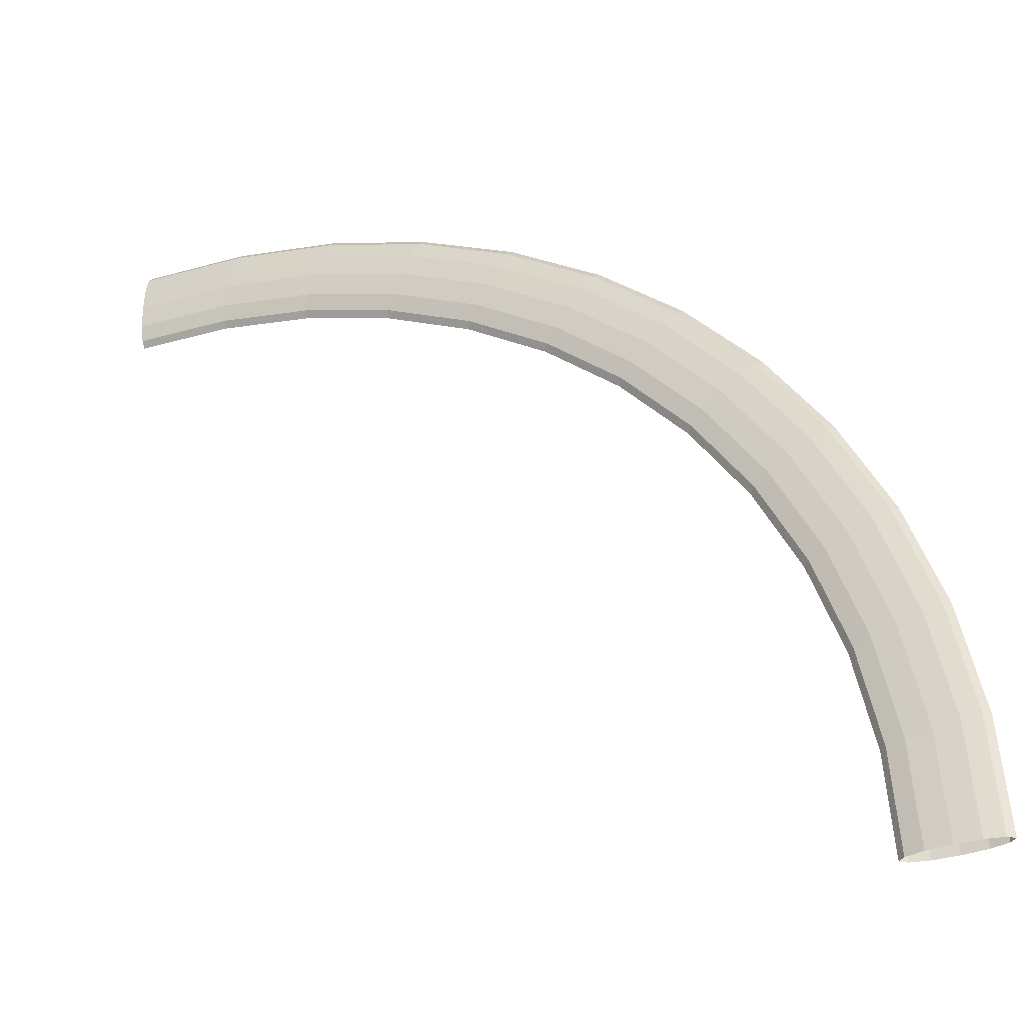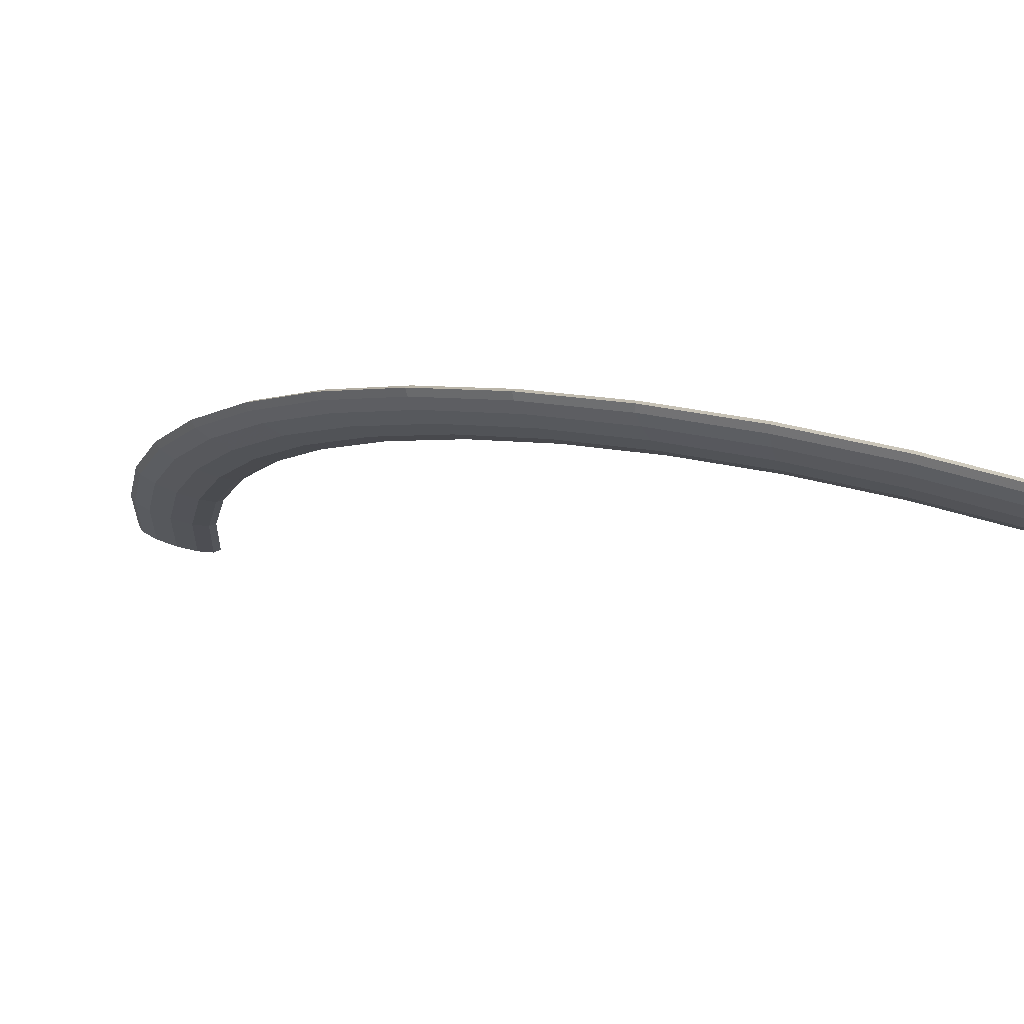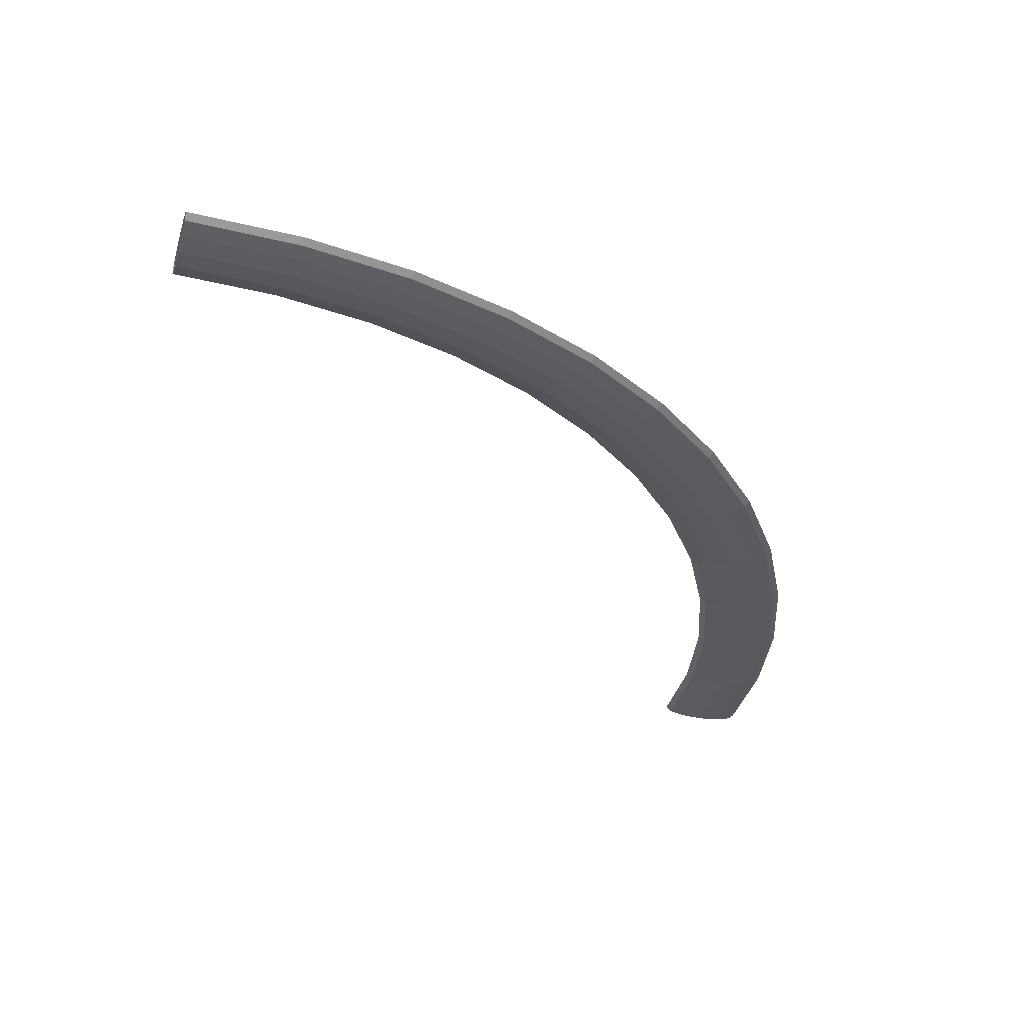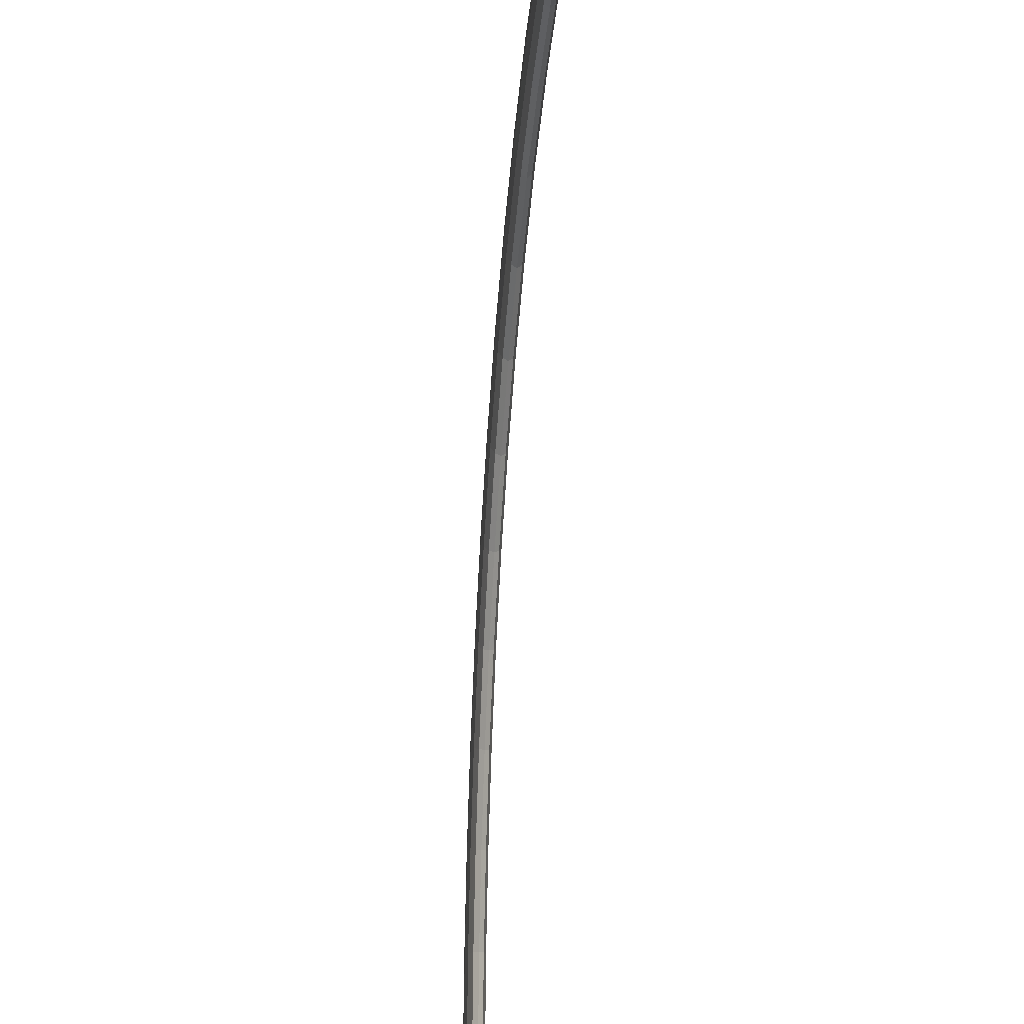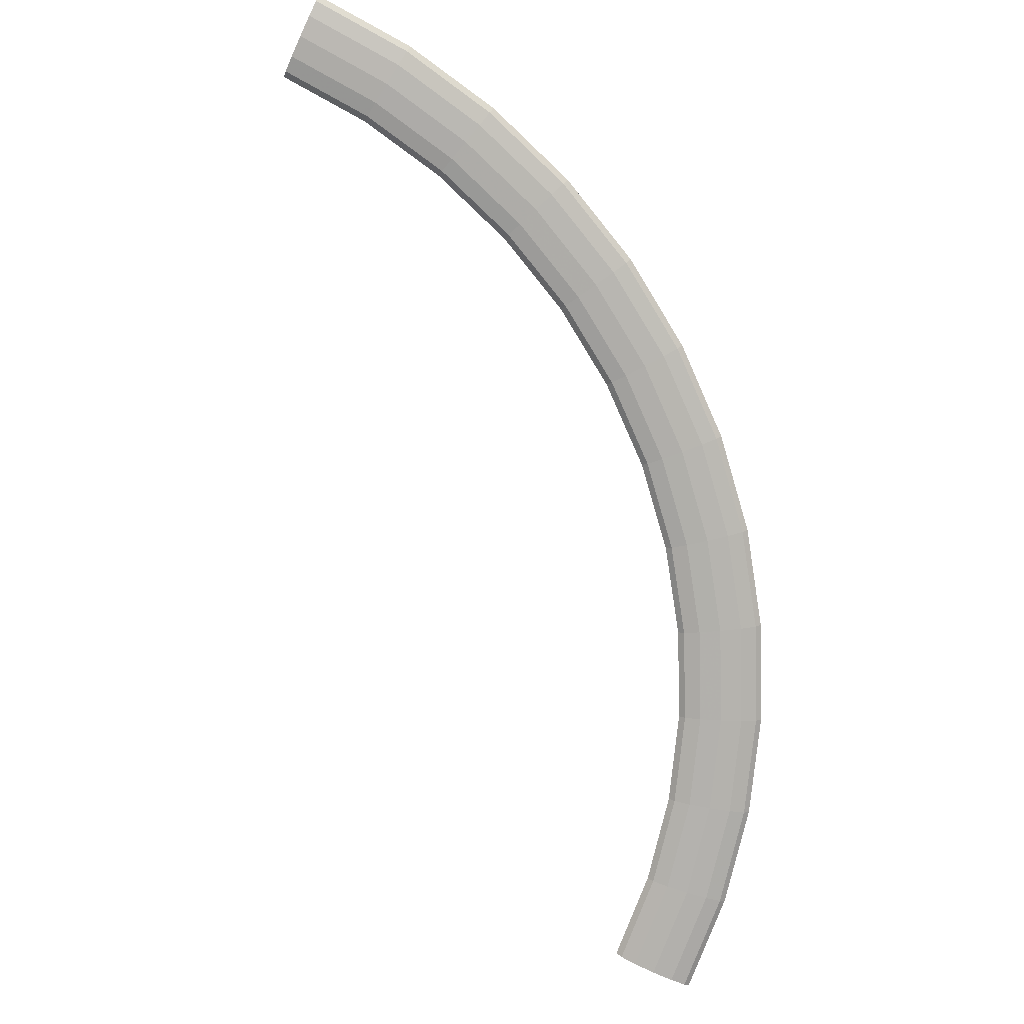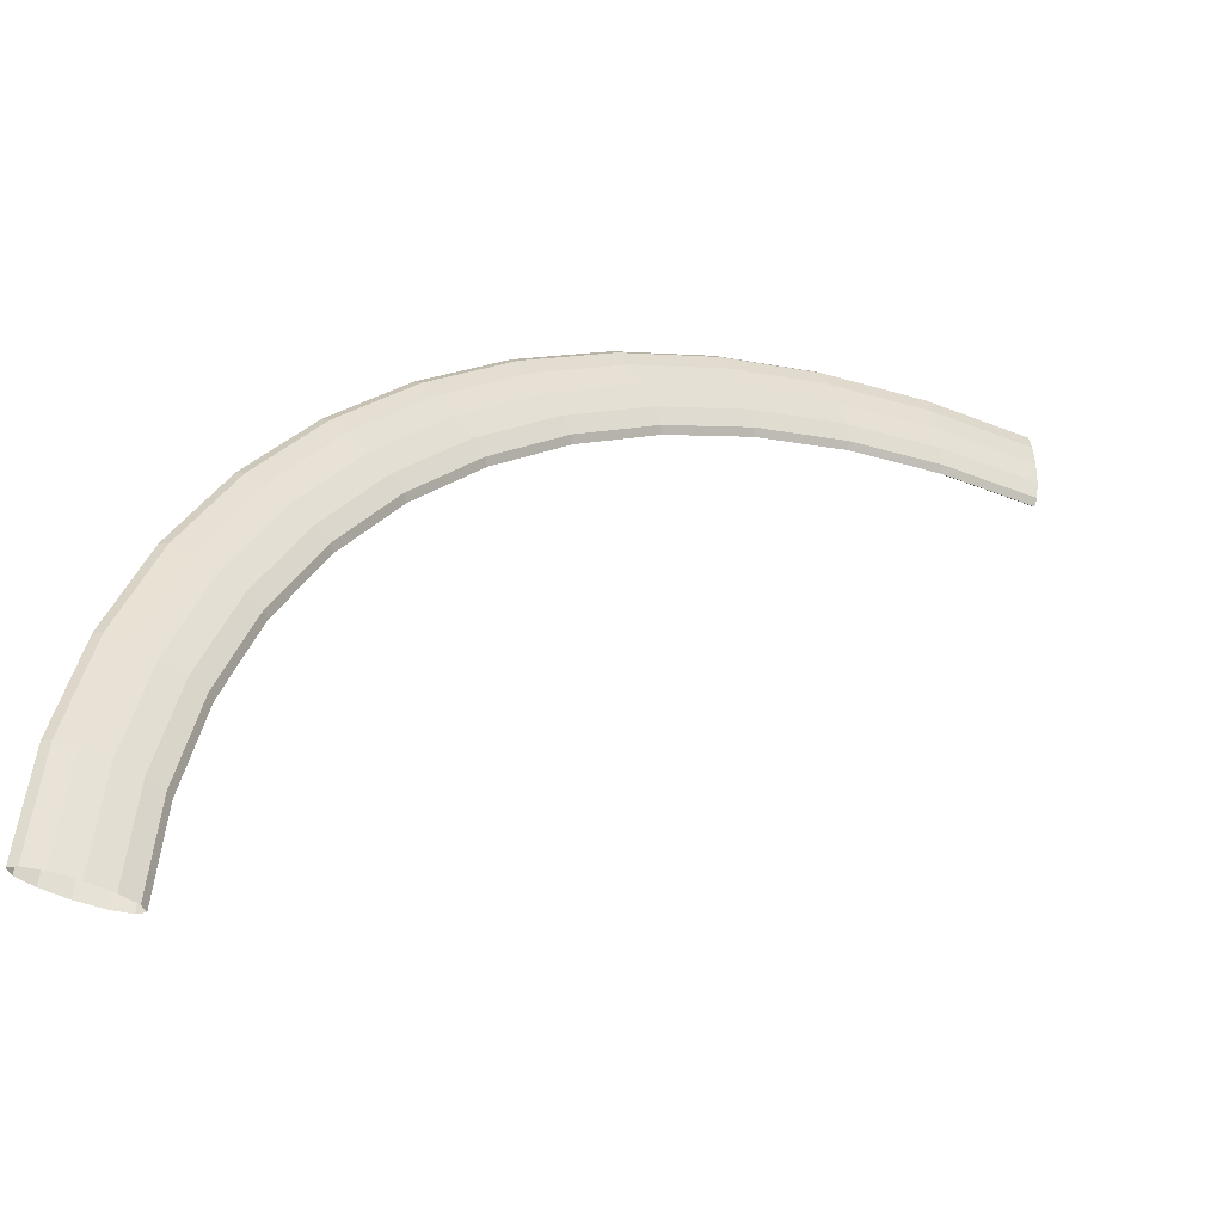
<metadata>
{"format":"obj","ext":"obj","renderer":"f3d","projection":"perspective","resolution":1024,"background":"white","views":[{"elev":-34.5,"azim":24.9,"up":"+Y"},{"elev":71.9,"azim":-163.2,"up":"+Y"},{"elev":-31.4,"azim":74.5,"up":"+Z"},{"elev":-24.4,"azim":-95.7,"up":"+Y"},{"elev":-79.6,"azim":65.2,"up":"+Z"},{"elev":-45.3,"azim":152.5,"up":"+Y"}]}
</metadata>
<code>
o GizmoRotate
v 0 0.9873 0
v 0 0.98 -0.006
v 0 0.96 -0.01039
v 0 0.9327 -0.012
v 0 0.9054 -0.01039
v 0 0.8855 -0.006
v 0 0.8781 0
v 0 0.8855 0.006
v 0 0.9054 0.01039
v 0 0.9327 0.012
v 0 0.96 0.01039
v 0 0.98 0.006
v 0.1289 0.9789 0
v 0.1279 0.9717 -0.006
v 0.1253 0.9518 -0.01039
v 0.1217 0.9248 -0.012
v 0.1182 0.8977 -0.01039
v 0.1156 0.8779 -0.006
v 0.1146 0.8706 0
v 0.1156 0.8779 0.006
v 0.1182 0.8977 0.01039
v 0.1217 0.9248 0.012
v 0.1253 0.9518 0.01039
v 0.1279 0.9717 0.006
v 0.2555 0.9537 0
v 0.2537 0.9466 -0.006
v 0.2485 0.9273 -0.01039
v 0.2414 0.901 -0.012
v 0.2343 0.8746 -0.01039
v 0.2292 0.8553 -0.006
v 0.2273 0.8482 0
v 0.2292 0.8553 0.006
v 0.2343 0.8746 0.01039
v 0.2414 0.901 0.012
v 0.2485 0.9273 0.01039
v 0.2537 0.9466 0.006
v 0.3778 0.9122 0
v 0.375 0.9054 -0.006
v 0.3674 0.887 -0.01039
v 0.3569 0.8617 -0.012
v 0.3465 0.8365 -0.01039
v 0.3389 0.8181 -0.006
v 0.3361 0.8113 0
v 0.3389 0.8181 0.006
v 0.3465 0.8365 0.01039
v 0.3569 0.8617 0.012
v 0.3674 0.887 0.01039
v 0.375 0.9054 0.006
v 0.4937 0.8551 0
v 0.49 0.8487 -0.006
v 0.48 0.8314 -0.01039
v 0.4664 0.8078 -0.012
v 0.4527 0.7841 -0.01039
v 0.4427 0.7668 -0.006
v 0.4391 0.7605 0
v 0.4427 0.7668 0.006
v 0.4527 0.7841 0.01039
v 0.4664 0.8078 0.012
v 0.48 0.8314 0.01039
v 0.49 0.8487 0.006
v 0.6011 0.7833 0
v 0.5966 0.7775 -0.006
v 0.5844 0.7617 -0.01039
v 0.5678 0.74 -0.012
v 0.5512 0.7183 -0.01039
v 0.539 0.7025 -0.006
v 0.5346 0.6967 0
v 0.539 0.7025 0.006
v 0.5512 0.7183 0.01039
v 0.5678 0.74 0.012
v 0.5844 0.7617 0.01039
v 0.5966 0.7775 0.006
v 0.6982 0.6982 0
v 0.693 0.693 -0.006
v 0.6789 0.6789 -0.01039
v 0.6596 0.6596 -0.012
v 0.6402 0.6402 -0.01039
v 0.6261 0.6261 -0.006
v 0.6209 0.6209 0
v 0.6261 0.6261 0.006
v 0.6402 0.6402 0.01039
v 0.6596 0.6596 0.012
v 0.6789 0.6789 0.01039
v 0.693 0.693 0.006
v 0.7833 0.6011 0
v 0.7775 0.5966 -0.006
v 0.7617 0.5844 -0.01039
v 0.74 0.5678 -0.012
v 0.7183 0.5512 -0.01039
v 0.7025 0.539 -0.006
v 0.6967 0.5346 0
v 0.7025 0.539 0.006
v 0.7183 0.5512 0.01039
v 0.74 0.5678 0.012
v 0.7617 0.5844 0.01039
v 0.7775 0.5966 0.006
v 0.8551 0.4937 0
v 0.8487 0.49 -0.006
v 0.8314 0.48 -0.01039
v 0.8078 0.4664 -0.012
v 0.7841 0.4527 -0.01039
v 0.7668 0.4427 -0.006
v 0.7605 0.4391 0
v 0.7668 0.4427 0.006
v 0.7841 0.4527 0.01039
v 0.8078 0.4664 0.012
v 0.8314 0.48 0.01039
v 0.8487 0.49 0.006
v 0.9122 0.3778 0
v 0.9054 0.375 -0.006
v 0.887 0.3674 -0.01039
v 0.8617 0.3569 -0.012
v 0.8365 0.3465 -0.01039
v 0.8181 0.3389 -0.006
v 0.8113 0.3361 0
v 0.8181 0.3389 0.006
v 0.8365 0.3465 0.01039
v 0.8617 0.3569 0.012
v 0.887 0.3674 0.01039
v 0.9054 0.375 0.006
v 0.9537 0.2555 0
v 0.9466 0.2537 -0.006
v 0.9273 0.2485 -0.01039
v 0.901 0.2414 -0.012
v 0.8746 0.2343 -0.01039
v 0.8553 0.2292 -0.006
v 0.8482 0.2273 0
v 0.8553 0.2292 0.006
v 0.8746 0.2343 0.01039
v 0.901 0.2414 0.012
v 0.9273 0.2485 0.01039
v 0.9466 0.2537 0.006
v 0.9789 0.1289 0
v 0.9717 0.1279 -0.006
v 0.9518 0.1253 -0.01039
v 0.9248 0.1217 -0.012
v 0.8977 0.1182 -0.01039
v 0.8779 0.1156 -0.006
v 0.8706 0.1146 0
v 0.8779 0.1156 0.006
v 0.8977 0.1182 0.01039
v 0.9248 0.1217 0.012
v 0.9518 0.1253 0.01039
v 0.9717 0.1279 0.006
v 0.9873 0 0
v 0.98 0 -0.006
v 0.96 0 -0.01039
v 0.9327 0 -0.012
v 0.9054 0 -0.01039
v 0.8855 0 -0.006
v 0.8781 0 0
v 0.8855 -0 0.006
v 0.9054 -0 0.01039
v 0.9327 -0 0.012
v 0.96 -0 0.01039
v 0.98 -0 0.006
f 13 2 1
f 14 3 2
f 15 4 3
f 16 5 4
f 17 6 5
f 18 7 6
f 7 20 8
f 20 9 8
f 9 22 10
f 10 23 11
f 11 24 12
f 24 1 12
f 13 26 14
f 26 15 14
f 27 16 15
f 16 29 17
f 29 18 17
f 30 19 18
f 19 32 20
f 32 21 20
f 33 22 21
f 22 35 23
f 35 24 23
f 24 25 13
f 37 26 25
f 38 27 26
f 27 40 28
f 28 41 29
f 41 30 29
f 42 31 30
f 31 44 32
f 44 33 32
f 45 34 33
f 46 35 34
f 47 36 35
f 36 37 25
f 49 38 37
f 50 39 38
f 39 52 40
f 40 53 41
f 41 54 42
f 54 43 42
f 43 56 44
f 56 45 44
f 57 46 45
f 58 47 46
f 59 48 47
f 60 37 48
f 61 50 49
f 50 63 51
f 63 52 51
f 64 53 52
f 53 66 54
f 66 55 54
f 55 68 56
f 68 57 56
f 69 58 57
f 58 71 59
f 71 60 59
f 60 61 49
f 73 62 61
f 62 75 63
f 75 64 63
f 64 77 65
f 77 66 65
f 78 67 66
f 79 68 67
f 80 69 68
f 81 70 69
f 70 83 71
f 83 72 71
f 72 73 61
f 85 74 73
f 74 87 75
f 75 88 76
f 88 77 76
f 77 90 78
f 78 91 79
f 91 80 79
f 92 81 80
f 93 82 81
f 94 83 82
f 95 84 83
f 84 85 73
f 97 86 85
f 86 99 87
f 99 88 87
f 88 101 89
f 101 90 89
f 90 103 91
f 103 92 91
f 92 105 93
f 105 94 93
f 94 107 95
f 107 96 95
f 108 85 96
f 97 110 98
f 110 99 98
f 111 100 99
f 112 101 100
f 101 114 102
f 114 103 102
f 103 116 104
f 116 105 104
f 117 106 105
f 118 107 106
f 107 120 108
f 108 109 97
f 121 110 109
f 122 111 110
f 111 124 112
f 112 125 113
f 125 114 113
f 126 115 114
f 115 128 116
f 116 129 117
f 117 130 118
f 118 131 119
f 131 120 119
f 132 109 120
f 133 122 121
f 134 123 122
f 135 124 123
f 136 125 124
f 137 126 125
f 138 127 126
f 127 140 128
f 128 141 129
f 141 130 129
f 142 131 130
f 131 144 132
f 144 121 132
f 145 134 133
f 134 147 135
f 135 148 136
f 148 137 136
f 149 138 137
f 150 139 138
f 151 140 139
f 152 141 140
f 153 142 141
f 154 143 142
f 143 156 144
f 156 133 144
f 13 14 2
f 14 15 3
f 15 16 4
f 16 17 5
f 17 18 6
f 18 19 7
f 7 19 20
f 20 21 9
f 9 21 22
f 10 22 23
f 11 23 24
f 24 13 1
f 13 25 26
f 26 27 15
f 27 28 16
f 16 28 29
f 29 30 18
f 30 31 19
f 19 31 32
f 32 33 21
f 33 34 22
f 22 34 35
f 35 36 24
f 24 36 25
f 37 38 26
f 38 39 27
f 27 39 40
f 28 40 41
f 41 42 30
f 42 43 31
f 31 43 44
f 44 45 33
f 45 46 34
f 46 47 35
f 47 48 36
f 36 48 37
f 49 50 38
f 50 51 39
f 39 51 52
f 40 52 53
f 41 53 54
f 54 55 43
f 43 55 56
f 56 57 45
f 57 58 46
f 58 59 47
f 59 60 48
f 60 49 37
f 61 62 50
f 50 62 63
f 63 64 52
f 64 65 53
f 53 65 66
f 66 67 55
f 55 67 68
f 68 69 57
f 69 70 58
f 58 70 71
f 71 72 60
f 60 72 61
f 73 74 62
f 62 74 75
f 75 76 64
f 64 76 77
f 77 78 66
f 78 79 67
f 79 80 68
f 80 81 69
f 81 82 70
f 70 82 83
f 83 84 72
f 72 84 73
f 85 86 74
f 74 86 87
f 75 87 88
f 88 89 77
f 77 89 90
f 78 90 91
f 91 92 80
f 92 93 81
f 93 94 82
f 94 95 83
f 95 96 84
f 84 96 85
f 97 98 86
f 86 98 99
f 99 100 88
f 88 100 101
f 101 102 90
f 90 102 103
f 103 104 92
f 92 104 105
f 105 106 94
f 94 106 107
f 107 108 96
f 108 97 85
f 97 109 110
f 110 111 99
f 111 112 100
f 112 113 101
f 101 113 114
f 114 115 103
f 103 115 116
f 116 117 105
f 117 118 106
f 118 119 107
f 107 119 120
f 108 120 109
f 121 122 110
f 122 123 111
f 111 123 124
f 112 124 125
f 125 126 114
f 126 127 115
f 115 127 128
f 116 128 129
f 117 129 130
f 118 130 131
f 131 132 120
f 132 121 109
f 133 134 122
f 134 135 123
f 135 136 124
f 136 137 125
f 137 138 126
f 138 139 127
f 127 139 140
f 128 140 141
f 141 142 130
f 142 143 131
f 131 143 144
f 144 133 121
f 145 146 134
f 134 146 147
f 135 147 148
f 148 149 137
f 149 150 138
f 150 151 139
f 151 152 140
f 152 153 141
f 153 154 142
f 154 155 143
f 143 155 156
f 156 145 133

</code>
